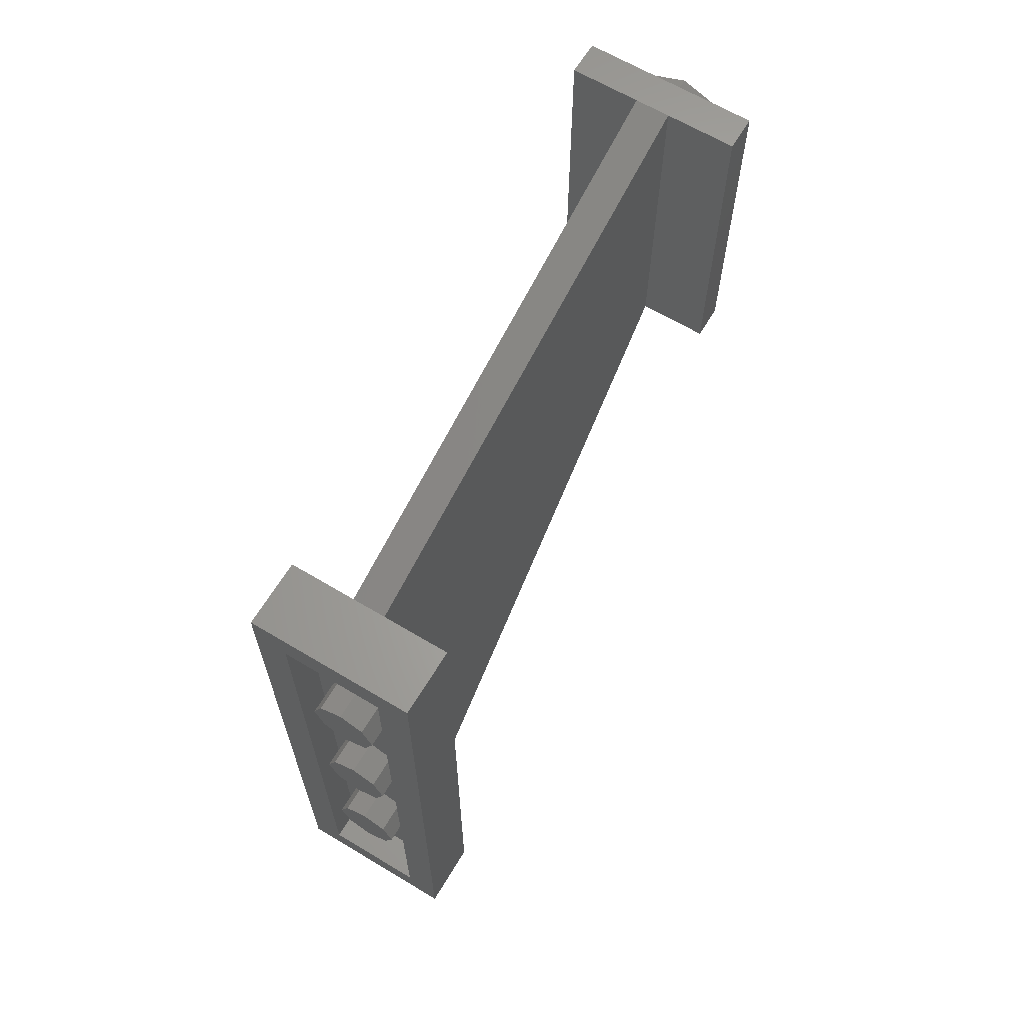
<metadata>
{"format":"stl","ext":"stl","renderer":"f3d","projection":"perspective","resolution":1024,"background":"white","views":[{"elev":64.7,"azim":-148.9,"up":"+Z"}]}
</metadata>
<code>
# stl→obj: 427 verts, 762 faces
v -0 2.88 -2.24
v 0.1131 2.88 -2.287
v 0 2.88 -2.4
v 0.16 2.88 -2.4
v 0.1131 2.88 -2.513
v 0 2.88 -2.56
v -0.1131 2.88 -2.513
v -0.16 2.88 -2.4
v -0.1131 2.88 -2.287
v 0 2.88 -2.24
v -0 2.88 -1.44
v 0.1131 2.88 -1.487
v 0 2.88 -1.6
v 0.16 2.88 -1.6
v 0.1131 2.88 -1.713
v 0 2.88 -1.76
v -0.1131 2.88 -1.713
v -0.16 2.88 -1.6
v -0.1131 2.88 -1.487
v 0 2.88 -1.44
v -0 2.88 -0.64
v 0.1131 2.88 -0.6869
v 0 2.88 -0.8
v 0.16 2.88 -0.8
v 0.1131 2.88 -0.9131
v 0 2.88 -0.96
v -0.1131 2.88 -0.9131
v -0.16 2.88 -0.8
v -0.1131 2.88 -0.6869
v 0 2.88 -0.64
v -0.08 0.84 -1.48
v -0.08 1.8 -1.48
v -0.08 2.56 -3.2
v -0.08 0.16 0.8
v -0.08 2.56 0
v -0.08 1.8 0.12
v -0.08 0.84 0.12
v 0.08 2.56 -3.2
v 0.08 1.8 -1.48
v 0.08 0.84 -1.48
v 0.08 1.8 0.12
v 0.08 2.56 0
v 0.08 0.16 0.8
v 0.08 0.84 0.12
v -0.08 1.014 -1.374
v -0.08 1.035 -1.398
v -0.08 1.093 -1.394
v -0.08 1.066 -1.401
v -0.08 1.107 -1.38
v -0.08 1.202 -1.297
v -0.08 1.265 -1.279
v -0.08 1.146 -1.33
v -0.08 1.3 -1.212
v -0.08 1.56 -0.8036
v -0.08 1.45 -0.877
v -0.08 1.634 -0.6936
v -0.08 1.66 -0.5637
v -0.08 1.634 -0.4341
v -0.08 1.584 -0.152
v -0.08 1.581 -0.2019
v -0.08 1.578 -0.1006
v -0.08 1.567 -0.08496
v -0.08 1.489 -0.051
v -0.08 1.475 -0.0438
v -0.08 1.456 -0.04436
v -0.08 1.442 -0.05156
v -0.08 1.378 -0.1372
v -0.08 1.191 -0.2506
v -0.08 1.081 -0.3242
v -0.08 1.008 -0.4341
v -0.08 0.9818 -0.5638
v -0.08 1.026 -1.267
v -0.08 1.008 -1.329
v -0.08 1.006 -1.348
v -0.08 1.081 -0.8033
v -0.08 1.036 -1.075
v -0.08 1.001 -1.141
v -0.08 1.487 -0.2076
v -0.08 1.472 -0.2652
v -0.08 1.45 -0.2506
v -0.08 1.238 -0.8861
v -0.08 1.233 -0.8962
v -0.08 1.191 -0.877
v -0.08 1.167 -1.034
v 0.08 1.014 0.01372
v 0.08 1.035 0.03792
v 0.08 1.093 0.03364
v 0.08 1.066 0.04116
v 0.08 1.107 0.01992
v 0.08 1.202 -0.0626
v 0.08 1.265 -0.08096
v 0.08 1.146 -0.02988
v 0.08 1.3 -0.1476
v 0.08 1.56 -0.5564
v 0.08 1.45 -0.483
v 0.08 1.634 -0.6664
v 0.08 1.66 -0.7963
v 0.08 1.634 -0.9259
v 0.08 1.584 -1.208
v 0.08 1.581 -1.158
v 0.08 1.578 -1.259
v 0.08 1.567 -1.275
v 0.08 1.489 -1.309
v 0.08 1.475 -1.316
v 0.08 1.456 -1.316
v 0.08 1.442 -1.308
v 0.08 1.378 -1.223
v 0.08 1.191 -1.109
v 0.08 1.081 -1.036
v 0.08 1.008 -0.9259
v 0.08 0.9818 -0.7962
v 0.08 1.026 -0.0926
v 0.08 1.008 -0.03136
v 0.08 1.006 -0.01176
v 0.08 1.081 -0.5567
v 0.08 1.036 -0.2854
v 0.08 1.001 -0.2188
v 0.08 1.487 -1.152
v 0.08 1.472 -1.095
v 0.08 1.45 -1.109
v 0.08 1.238 -0.4739
v 0.08 1.233 -0.4638
v 0.08 1.191 -0.483
v 0.08 1.167 -0.3256
v 0.4 2.88 0
v 0.24 2.88 -0.16
v -0.24 2.88 -0.16
v -0.4 2.88 0
v -0.24 2.88 -3.04
v -0.4 2.88 -3.2
v 0.24 2.88 -3.04
v 0.4 2.88 -3.2
v -0 2.72 -2.24
v 0.1131 2.72 -2.287
v 0.16 2.72 -2.4
v 0.1131 2.72 -2.513
v 0 2.72 -2.56
v -0.1131 2.72 -2.513
v -0.16 2.72 -2.4
v -0.1131 2.72 -2.287
v 0 2.72 -2.24
v -0 2.72 -1.44
v 0.1131 2.72 -1.487
v 0.16 2.72 -1.6
v 0.1131 2.72 -1.713
v 0 2.72 -1.76
v -0.1131 2.72 -1.713
v -0.16 2.72 -1.6
v -0.1131 2.72 -1.487
v 0 2.72 -1.44
v -0 2.72 -0.64
v 0.1131 2.72 -0.6869
v 0.16 2.72 -0.8
v 0.1131 2.72 -0.9131
v 0 2.72 -0.96
v -0.1131 2.72 -0.9131
v -0.16 2.72 -0.8
v -0.1131 2.72 -0.6869
v 0 2.72 -0.64
v 0.16 0 0.4
v 0.16 -0.16 0.4
v 0.1131 -0.16 0.5131
v 0.1131 0 0.5131
v -0 -0.16 0.56
v -0 0 0.56
v -0.1131 -0.16 0.5131
v -0.1131 0 0.5131
v -0.16 -0.16 0.4
v -0.16 0 0.4
v -0.1131 -0.16 0.2869
v -0.1131 0 0.2869
v 0 -0.16 0.24
v 0 0 0.24
v 0.1131 -0.16 0.2869
v 0.1131 0 0.2869
v 0.24 -0.16 0.4
v 0.24 0 0.4
v 0.1697 0 0.5697
v 0.1697 -0.16 0.5697
v -0 0 0.64
v -0 -0.16 0.64
v -0.1697 0 0.5697
v -0.1697 -0.16 0.5697
v -0.24 0 0.4
v -0.24 -0.16 0.4
v -0.1697 0 0.2303
v -0.1697 -0.16 0.2303
v 0 0 0.16
v 0 -0.16 0.16
v 0.1697 0 0.2303
v 0.1697 -0.16 0.2303
v 0.16 0 -0.4
v 0.16 -0.16 -0.4
v 0.1131 -0.16 -0.2869
v 0.1131 0 -0.2869
v -0 -0.16 -0.24
v -0 0 -0.24
v -0.1131 -0.16 -0.2869
v -0.1131 0 -0.2869
v -0.16 -0.16 -0.4
v -0.16 0 -0.4
v -0.1131 -0.16 -0.5131
v -0.1131 0 -0.5131
v 0 -0.16 -0.56
v 0 0 -0.56
v 0.1131 -0.16 -0.5131
v 0.1131 0 -0.5131
v 0.24 -0.16 -0.4
v 0.24 0 -0.4
v 0.1697 0 -0.2303
v 0.1697 -0.16 -0.2303
v -0 0 -0.16
v -0 -0.16 -0.16
v -0.1697 0 -0.2303
v -0.1697 -0.16 -0.2303
v -0.24 0 -0.4
v -0.24 -0.16 -0.4
v -0.1697 0 -0.5697
v -0.1697 -0.16 -0.5697
v 0 0 -0.64
v 0 -0.16 -0.64
v 0.1697 0 -0.5697
v 0.1697 -0.16 -0.5697
v -0.24 2.72 -0.16
v 0.24 2.72 -0.16
v 0.24 2.72 -3.04
v -0.24 2.72 -3.04
v 0.4 2.56 -3.2
v 0.4 2.56 0
v -0.4 2.56 -3.2
v -0.4 2.56 0
v 0.4 0.16 0.8
v 0.4 0.16 -0.8
v -0.4 0.16 -0.8
v -0.4 0.16 0.8
v -0.4 0 -0.8
v 0.4 0 -0.8
v 0.4 0 0.8
v -0.4 0 0.8
v 0.08 0.16 -0.8
v -0.08 0.16 -0.8
v -0.08 1.246 -1.103
v -0.08 1.255 -1.077
v -0.08 1.245 -1.145
v -0.08 1.323 -0.9353
v -0.08 1.34 -0.8989
v -0.08 1.559 -0.3231
v -0.08 1.51 -0.06056
v -0.08 1.321 -0.225
v -0.08 1.008 -0.6937
v -0.08 1.022 -1.203
v -0.08 1.156 -1.055
v -0.08 1.124 -1.082
v -0.08 1.438 -0.185
v -0.08 1.406 -0.2418
v -0.08 1.473 -0.1369
v -0.08 1.491 -0.1642
v -0.08 1.482 -0.1309
v -0.08 1.492 -0.1364
v 0.08 1.246 -0.2572
v 0.08 1.255 -0.2828
v 0.08 1.245 -0.2147
v 0.08 1.323 -0.4247
v 0.08 1.34 -0.4611
v 0.08 1.559 -1.037
v 0.08 1.51 -1.299
v 0.08 1.321 -1.135
v 0.08 1.008 -0.6663
v 0.08 1.022 -0.157
v 0.08 1.156 -0.3046
v 0.08 1.124 -0.2781
v 0.08 1.438 -1.175
v 0.08 1.406 -1.118
v 0.08 1.473 -1.223
v 0.08 1.491 -1.196
v 0.08 1.482 -1.229
v 0.08 1.492 -1.224
v -0.08 1.474 -0.05604
v -0.08 1.048 -1.098
v -0.08 1.128 -1.109
v -0.08 1.025 -1.142
v -0.08 1.509 -0.1162
v -0.08 1.563 -0.1
v -0.08 1.509 -0.1367
v -0.08 1.505 -0.07296
v -0.08 1.44 -0.275
v -0.08 1.389 -0.2386
v -0.08 1.549 -0.3534
v -0.08 1.543 -0.3125
v -0.08 1.202 -1.008
v -0.08 1.185 -1.042
v -0.08 1.213 -0.9846
v -0.08 1.304 -0.7372
v -0.08 1.322 -0.7442
v -0.08 1.249 -0.8628
v -0.08 1.256 -1.034
v -0.08 1.239 -1.069
v -0.08 1.296 -0.9521
v -0.08 1.267 -1.01
v -0.08 1.352 -0.871
v -0.08 1.308 -0.9272
v 0.08 1.474 -1.304
v 0.08 1.048 -0.2617
v 0.08 1.128 -0.2514
v 0.08 1.025 -0.2182
v 0.08 1.509 -1.244
v 0.08 1.563 -1.26
v 0.08 1.509 -1.223
v 0.08 1.505 -1.287
v 0.08 1.44 -1.085
v 0.08 1.389 -1.121
v 0.08 1.549 -1.007
v 0.08 1.543 -1.047
v 0.08 1.202 -0.3522
v 0.08 1.185 -0.3177
v 0.08 1.213 -0.3754
v 0.08 1.304 -0.6228
v 0.08 1.322 -0.6158
v 0.08 1.249 -0.4972
v 0.08 1.256 -0.3259
v 0.08 1.239 -0.2909
v 0.08 1.296 -0.4079
v 0.08 1.267 -0.3499
v 0.08 1.352 -0.489
v 0.08 1.308 -0.4328
v -0.08 1.61 -0.684
v -0.08 1.542 -0.7854
v -0.08 1.395 -0.7735
v -0.08 1.464 -0.2902
v -0.08 1.406 -0.4694
v 0.08 1.61 -0.676
v 0.08 1.542 -0.5746
v 0.08 1.395 -0.5865
v 0.08 1.464 -1.07
v 0.08 1.406 -0.8906
v -0.08 1.008 -0.5636
v -0.08 1.032 -0.6837
v -0.08 1.099 -0.7854
v -0.08 1.201 -0.8533
v -0.08 1.44 -0.8534
v -0.08 1.634 -0.564
v -0.08 1.61 -0.4443
v -0.08 1.32 -0.2502
v -0.08 1.201 -0.2741
v -0.08 1.099 -0.3424
v -0.08 1.031 -0.444
v -0.08 1.045 -1.38
v -0.08 1.068 -1.381
v -0.08 1.085 -1.369
v -0.08 1.1 -1.354
v -0.08 1.128 -1.319
v -0.08 1.171 -1.281
v -0.08 1.247 -1.26
v -0.08 1.272 -1.215
v -0.08 1.218 -1.156
v -0.08 1.228 -1.093
v -0.08 1.484 -0.4933
v -0.08 1.503 -0.4985
v -0.08 1.378 -0.7664
v -0.08 1.565 -0.198
v -0.08 1.569 -0.1498
v -0.08 1.488 -0.0648
v -0.08 1.45 -0.06472
v -0.08 1.398 -0.1364
v -0.08 1.34 -0.2288
v -0.08 1.426 -0.1753
v -0.08 1.46 -0.1266
v -0.08 1.477 -0.1136
v -0.08 1.492 -0.1168
v -0.08 1.51 -0.1667
v -0.08 1.507 -0.2106
v -0.08 1.491 -0.2775
v -0.08 1.427 -0.4763
v -0.08 1.174 -1.065
v -0.08 1.053 -1.219
v -0.08 1.045 -1.275
v -0.08 1.032 -1.319
v -0.08 1.028 -1.338
v -0.08 1.03 -1.36
v -0.08 1.252 -0.9043
v -0.08 1.241 -0.9276
v 0.08 1.008 -0.7964
v 0.08 1.032 -0.6763
v 0.08 1.099 -0.5746
v 0.08 1.201 -0.5067
v 0.08 1.44 -0.5066
v 0.08 1.634 -0.796
v 0.08 1.61 -0.9157
v 0.08 1.32 -1.11
v 0.08 1.201 -1.086
v 0.08 1.099 -1.018
v 0.08 1.031 -0.916
v 0.08 1.045 0.01992
v 0.08 1.068 0.02056
v 0.08 1.085 0.0088
v 0.08 1.1 -0.00556
v 0.08 1.128 -0.0412
v 0.08 1.171 -0.079
v 0.08 1.247 -0.09952
v 0.08 1.272 -0.1452
v 0.08 1.218 -0.2043
v 0.08 1.228 -0.2666
v 0.08 1.484 -0.8667
v 0.08 1.503 -0.8615
v 0.08 1.378 -0.5936
v 0.08 1.565 -1.162
v 0.08 1.569 -1.21
v 0.08 1.488 -1.295
v 0.08 1.45 -1.295
v 0.08 1.398 -1.224
v 0.08 1.34 -1.131
v 0.08 1.426 -1.185
v 0.08 1.46 -1.233
v 0.08 1.477 -1.246
v 0.08 1.492 -1.243
v 0.08 1.51 -1.193
v 0.08 1.507 -1.149
v 0.08 1.491 -1.082
v 0.08 1.427 -0.8837
v 0.08 1.174 -0.2952
v 0.08 1.053 -0.1407
v 0.08 1.045 -0.08496
v 0.08 1.032 -0.04116
v 0.08 1.028 -0.02156
v 0.08 1.03 0.00032
v 0.08 1.252 -0.4557
v 0.08 1.241 -0.4324
f 1 2 3
f 2 4 3
f 4 5 3
f 5 6 3
f 6 7 3
f 7 8 3
f 8 9 3
f 9 10 3
f 11 12 13
f 12 14 13
f 14 15 13
f 15 16 13
f 16 17 13
f 17 18 13
f 18 19 13
f 19 20 13
f 21 22 23
f 22 24 23
f 24 25 23
f 25 26 23
f 26 27 23
f 27 28 23
f 28 29 23
f 29 30 23
f 31 32 33
f 34 35 36
f 34 36 37
f 38 39 40
f 41 42 43
f 44 41 43
f 45 46 31
f 47 32 48
f 49 32 47
f 50 51 52
f 53 32 51
f 54 32 55
f 56 32 54
f 36 57 58
f 59 36 60
f 36 59 61
f 36 61 62
f 36 63 64
f 65 66 37
f 66 67 37
f 68 69 37
f 69 70 37
f 70 71 37
f 72 73 31
f 73 74 31
f 74 45 31
f 75 76 77
f 78 79 80
f 81 82 83
f 83 82 84
f 85 86 44
f 87 41 88
f 89 41 87
f 90 91 92
f 93 41 91
f 94 41 95
f 96 41 94
f 39 97 98
f 99 39 100
f 39 99 101
f 39 101 102
f 39 103 104
f 105 106 40
f 106 107 40
f 108 109 40
f 109 110 40
f 110 111 40
f 112 113 44
f 113 114 44
f 114 85 44
f 115 116 117
f 118 119 120
f 121 122 123
f 123 122 124
f 125 126 127
f 125 127 128
f 128 127 129
f 128 129 130
f 130 129 131
f 130 131 132
f 132 131 126
f 132 126 125
f 1 133 134
f 1 134 2
f 2 134 135
f 2 135 4
f 4 135 136
f 4 136 5
f 5 136 137
f 5 137 6
f 6 137 138
f 6 138 7
f 7 138 139
f 7 139 8
f 8 139 140
f 8 140 9
f 9 140 141
f 9 141 10
f 11 142 143
f 11 143 12
f 12 143 144
f 12 144 14
f 14 144 145
f 14 145 15
f 15 145 146
f 15 146 16
f 16 146 147
f 16 147 17
f 17 147 148
f 17 148 18
f 18 148 149
f 18 149 19
f 19 149 150
f 19 150 20
f 21 151 152
f 21 152 22
f 22 152 153
f 22 153 24
f 24 153 154
f 24 154 25
f 25 154 155
f 25 155 26
f 26 155 156
f 26 156 27
f 27 156 157
f 27 157 28
f 28 157 158
f 28 158 29
f 29 158 159
f 29 159 30
f 160 161 162
f 160 162 163
f 163 162 164
f 163 164 165
f 165 164 166
f 165 166 167
f 167 166 168
f 167 168 169
f 169 168 170
f 169 170 171
f 171 170 172
f 171 172 173
f 173 172 174
f 173 174 175
f 175 174 161
f 175 161 160
f 176 177 178
f 176 178 179
f 179 178 180
f 179 180 181
f 181 180 182
f 181 182 183
f 183 182 184
f 183 184 185
f 185 184 186
f 185 186 187
f 187 186 188
f 187 188 189
f 189 188 190
f 189 190 191
f 191 190 177
f 191 177 176
f 161 176 179
f 161 179 162
f 162 179 181
f 162 181 164
f 164 181 183
f 164 183 166
f 166 183 185
f 166 185 168
f 168 185 187
f 168 187 170
f 170 187 189
f 170 189 172
f 172 189 191
f 172 191 174
f 174 191 176
f 174 176 161
f 192 193 194
f 192 194 195
f 195 194 196
f 195 196 197
f 197 196 198
f 197 198 199
f 199 198 200
f 199 200 201
f 201 200 202
f 201 202 203
f 203 202 204
f 203 204 205
f 205 204 206
f 205 206 207
f 207 206 193
f 207 193 192
f 208 209 210
f 208 210 211
f 211 210 212
f 211 212 213
f 213 212 214
f 213 214 215
f 215 214 216
f 215 216 217
f 217 216 218
f 217 218 219
f 219 218 220
f 219 220 221
f 221 220 222
f 221 222 223
f 223 222 209
f 223 209 208
f 193 208 211
f 193 211 194
f 194 211 213
f 194 213 196
f 196 213 215
f 196 215 198
f 198 215 217
f 198 217 200
f 200 217 219
f 200 219 202
f 202 219 221
f 202 221 204
f 204 221 223
f 204 223 206
f 206 223 208
f 206 208 193
f 224 225 226
f 224 226 227
f 224 127 126
f 224 126 225
f 227 129 127
f 227 127 224
f 226 131 129
f 226 129 227
f 225 126 131
f 225 131 226
f 228 132 125
f 228 125 229
f 230 130 132
f 230 132 228
f 231 128 130
f 231 130 230
f 229 125 128
f 229 128 231
f 230 228 229
f 230 229 231
f 232 233 234
f 232 234 235
f 236 237 238
f 236 238 239
f 239 238 232
f 239 232 235
f 236 239 235
f 236 235 234
f 237 236 234
f 237 234 233
f 238 237 233
f 238 233 232
f 34 43 42
f 34 42 35
f 240 241 33
f 240 33 38
f 34 37 31
f 34 31 241
f 36 35 33
f 36 33 32
f 240 40 44
f 240 44 43
f 39 38 42
f 39 42 41
f 46 48 32
f 46 32 31
f 51 32 49
f 51 49 52
f 242 243 53
f 242 53 244
f 245 32 53
f 245 53 243
f 246 55 32
f 246 32 245
f 60 36 58
f 60 58 247
f 63 36 62
f 63 62 248
f 36 64 65
f 36 65 37
f 67 249 68
f 67 68 37
f 250 31 37
f 250 37 71
f 75 77 31
f 75 31 250
f 77 251 72
f 77 72 31
f 75 83 84
f 75 84 76
f 84 252 253
f 84 253 76
f 254 78 80
f 254 80 255
f 256 257 78
f 256 78 254
f 258 259 257
f 258 257 256
f 36 32 56
f 36 56 57
f 86 88 41
f 86 41 44
f 91 41 89
f 91 89 92
f 260 261 93
f 260 93 262
f 263 41 93
f 263 93 261
f 264 95 41
f 264 41 263
f 100 39 98
f 100 98 265
f 103 39 102
f 103 102 266
f 39 104 105
f 39 105 40
f 107 267 108
f 107 108 40
f 268 44 40
f 268 40 111
f 115 117 44
f 115 44 268
f 117 269 112
f 117 112 44
f 115 123 124
f 115 124 116
f 124 270 271
f 124 271 116
f 272 118 120
f 272 120 273
f 274 275 118
f 274 118 272
f 276 277 275
f 276 275 274
f 39 41 96
f 39 96 97
f 64 63 278
f 279 280 281
f 282 283 284
f 283 282 285
f 255 286 287
f 247 288 289
f 290 291 84
f 292 290 84
f 293 294 295
f 296 243 297
f 298 245 299
f 300 246 301
f 104 103 302
f 303 304 305
f 306 307 308
f 307 306 309
f 273 310 311
f 265 312 313
f 314 315 124
f 316 314 124
f 317 318 319
f 320 261 321
f 322 263 323
f 324 264 325
f 326 327 328
f 286 329 330
f 331 332 333
f 310 334 335
f 336 337 250
f 336 250 71
f 337 338 75
f 337 75 250
f 338 339 83
f 338 83 75
f 339 295 81
f 339 81 83
f 300 340 55
f 300 55 246
f 327 54 55
f 327 55 340
f 326 56 54
f 326 54 327
f 341 57 56
f 341 56 326
f 58 57 341
f 58 341 342
f 247 58 342
f 247 342 288
f 255 80 79
f 255 79 286
f 249 343 344
f 249 344 68
f 68 344 345
f 68 345 69
f 69 345 346
f 69 346 70
f 70 346 336
f 70 336 71
f 347 348 48
f 347 48 46
f 348 349 47
f 348 47 48
f 350 49 47
f 350 47 349
f 351 52 49
f 351 49 350
f 352 50 52
f 352 52 351
f 353 51 50
f 353 50 352
f 354 53 51
f 354 51 353
f 244 53 354
f 244 354 355
f 356 242 244
f 356 244 355
f 357 358 328
f 357 328 359
f 360 60 247
f 360 247 289
f 361 59 60
f 361 60 360
f 61 59 361
f 61 361 283
f 285 62 61
f 285 61 283
f 362 248 62
f 362 62 285
f 278 63 248
f 278 248 362
f 65 64 278
f 65 278 363
f 67 66 65
f 67 65 363
f 249 67 363
f 249 363 364
f 343 249 364
f 343 364 365
f 366 254 255
f 366 255 287
f 367 256 254
f 367 254 366
f 368 258 256
f 368 256 367
f 369 259 258
f 369 258 368
f 369 282 284
f 369 284 259
f 259 284 370
f 259 370 257
f 257 370 371
f 257 371 78
f 78 371 372
f 78 372 79
f 330 373 294
f 330 294 293
f 252 374 280
f 252 280 253
f 253 280 279
f 253 279 76
f 76 279 281
f 76 281 77
f 281 375 251
f 281 251 77
f 375 376 72
f 375 72 251
f 72 376 377
f 72 377 73
f 73 377 378
f 73 378 74
f 378 379 45
f 378 45 74
f 379 347 46
f 379 46 45
f 291 297 356
f 291 356 374
f 84 291 374
f 84 374 252
f 297 243 242
f 297 242 356
f 292 299 296
f 292 296 290
f 380 301 298
f 380 298 381
f 285 282 369
f 285 369 362
f 378 348 347
f 378 347 379
f 350 349 348
f 350 348 378
f 351 350 378
f 351 378 377
f 352 351 377
f 352 377 376
f 355 352 376
f 355 376 375
f 281 280 355
f 281 355 375
f 355 354 353
f 355 353 352
f 374 356 355
f 374 355 280
f 290 296 297
f 290 297 291
f 381 298 299
f 381 299 292
f 294 359 301
f 294 301 380
f 373 357 359
f 373 359 294
f 372 289 357
f 372 357 373
f 371 360 289
f 371 289 372
f 370 361 360
f 370 360 371
f 284 283 361
f 284 361 370
f 362 369 368
f 362 368 278
f 278 368 367
f 278 367 363
f 363 367 366
f 363 366 364
f 364 366 287
f 364 287 365
f 286 343 365
f 286 365 287
f 289 288 358
f 289 358 357
f 292 84 82
f 292 82 381
f 381 82 81
f 381 81 380
f 294 380 81
f 294 81 295
f 245 243 296
f 245 296 299
f 246 245 298
f 246 298 301
f 300 301 359
f 300 359 328
f 372 329 286
f 372 286 79
f 373 330 329
f 373 329 372
f 382 383 268
f 382 268 111
f 383 384 115
f 383 115 268
f 384 385 123
f 384 123 115
f 385 319 121
f 385 121 123
f 324 386 95
f 324 95 264
f 332 94 95
f 332 95 386
f 331 96 94
f 331 94 332
f 387 97 96
f 387 96 331
f 98 97 387
f 98 387 388
f 265 98 388
f 265 388 312
f 273 120 119
f 273 119 310
f 267 389 390
f 267 390 108
f 108 390 391
f 108 391 109
f 109 391 392
f 109 392 110
f 110 392 382
f 110 382 111
f 393 394 88
f 393 88 86
f 394 395 87
f 394 87 88
f 396 89 87
f 396 87 395
f 397 92 89
f 397 89 396
f 398 90 92
f 398 92 397
f 399 91 90
f 399 90 398
f 400 93 91
f 400 91 399
f 262 93 400
f 262 400 401
f 402 260 262
f 402 262 401
f 403 404 333
f 403 333 405
f 406 100 265
f 406 265 313
f 407 99 100
f 407 100 406
f 101 99 407
f 101 407 307
f 309 102 101
f 309 101 307
f 408 266 102
f 408 102 309
f 302 103 266
f 302 266 408
f 105 104 302
f 105 302 409
f 107 106 105
f 107 105 409
f 267 107 409
f 267 409 410
f 389 267 410
f 389 410 411
f 412 272 273
f 412 273 311
f 413 274 272
f 413 272 412
f 414 276 274
f 414 274 413
f 415 277 276
f 415 276 414
f 415 306 308
f 415 308 277
f 277 308 416
f 277 416 275
f 275 416 417
f 275 417 118
f 118 417 418
f 118 418 119
f 335 419 318
f 335 318 317
f 270 420 304
f 270 304 271
f 271 304 303
f 271 303 116
f 116 303 305
f 116 305 117
f 305 421 269
f 305 269 117
f 421 422 112
f 421 112 269
f 112 422 423
f 112 423 113
f 113 423 424
f 113 424 114
f 424 425 85
f 424 85 114
f 425 393 86
f 425 86 85
f 315 321 402
f 315 402 420
f 124 315 420
f 124 420 270
f 321 261 260
f 321 260 402
f 316 323 320
f 316 320 314
f 426 325 322
f 426 322 427
f 309 306 415
f 309 415 408
f 424 394 393
f 424 393 425
f 396 395 394
f 396 394 424
f 397 396 424
f 397 424 423
f 398 397 423
f 398 423 422
f 401 398 422
f 401 422 421
f 305 304 401
f 305 401 421
f 401 400 399
f 401 399 398
f 420 402 401
f 420 401 304
f 314 320 321
f 314 321 315
f 427 322 323
f 427 323 316
f 318 405 325
f 318 325 426
f 419 403 405
f 419 405 318
f 418 313 403
f 418 403 419
f 417 406 313
f 417 313 418
f 416 407 406
f 416 406 417
f 308 307 407
f 308 407 416
f 408 415 414
f 408 414 302
f 302 414 413
f 302 413 409
f 409 413 412
f 409 412 410
f 410 412 311
f 410 311 411
f 310 389 411
f 310 411 311
f 313 312 404
f 313 404 403
f 316 124 122
f 316 122 427
f 427 122 121
f 427 121 426
f 318 426 121
f 318 121 319
f 263 261 320
f 263 320 323
f 264 263 322
f 264 322 325
f 324 325 405
f 324 405 333
f 418 334 310
f 418 310 119
f 419 335 334
f 419 334 418
f 293 338 337
f 293 337 336
f 293 295 339
f 293 339 338
f 328 327 340
f 328 340 300
f 358 341 326
f 358 326 328
f 288 342 341
f 288 341 358
f 343 286 330
f 343 330 344
f 345 344 330
f 345 330 346
f 346 330 293
f 346 293 336
f 317 384 383
f 317 383 382
f 317 319 385
f 317 385 384
f 333 332 386
f 333 386 324
f 404 387 331
f 404 331 333
f 312 388 387
f 312 387 404
f 389 310 335
f 389 335 390
f 391 390 335
f 391 335 392
f 392 335 317
f 392 317 382

</code>
